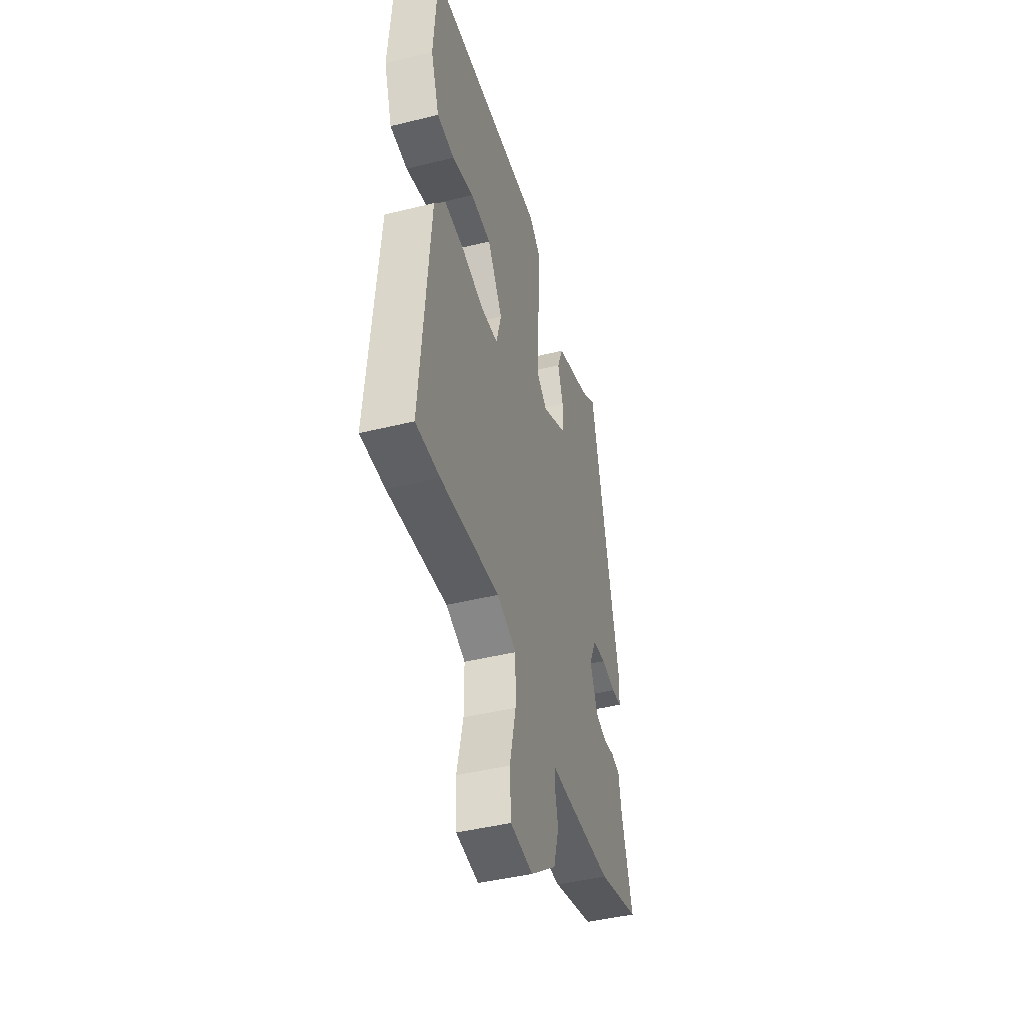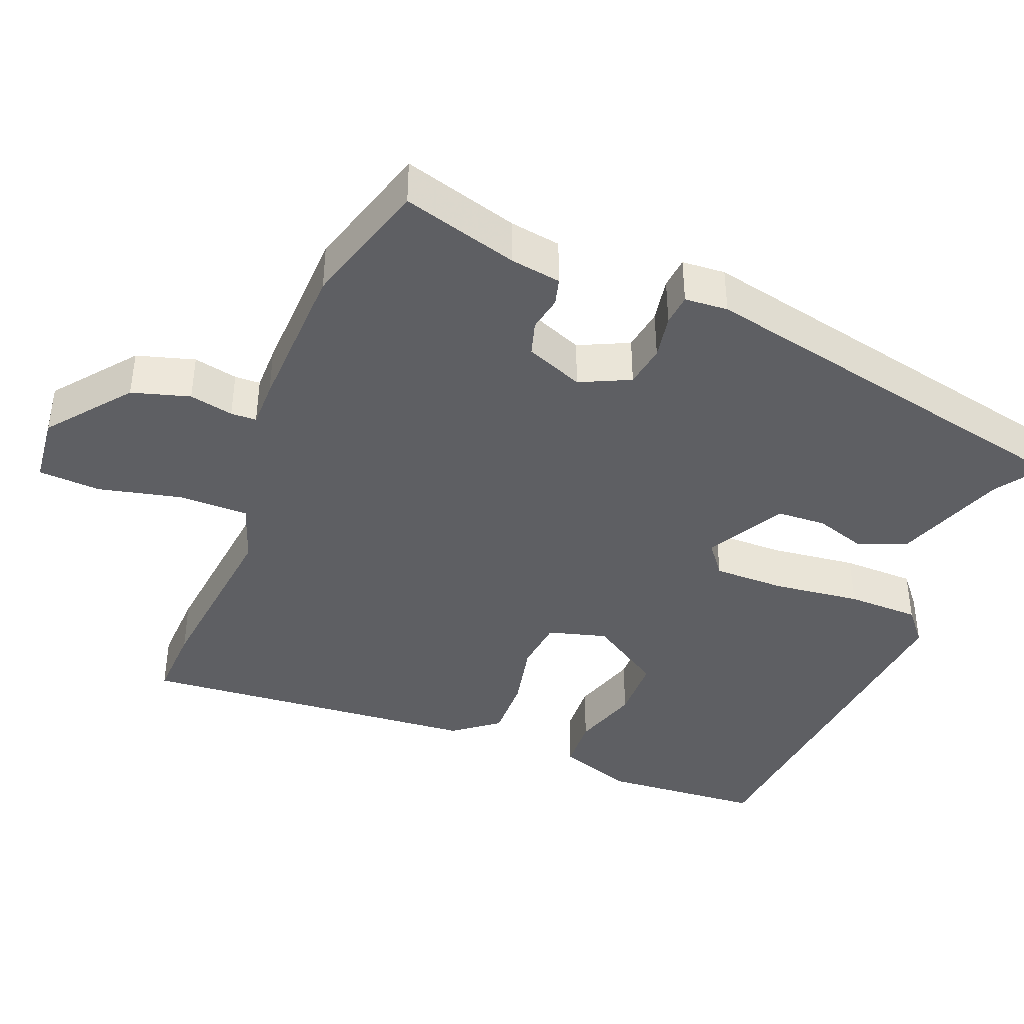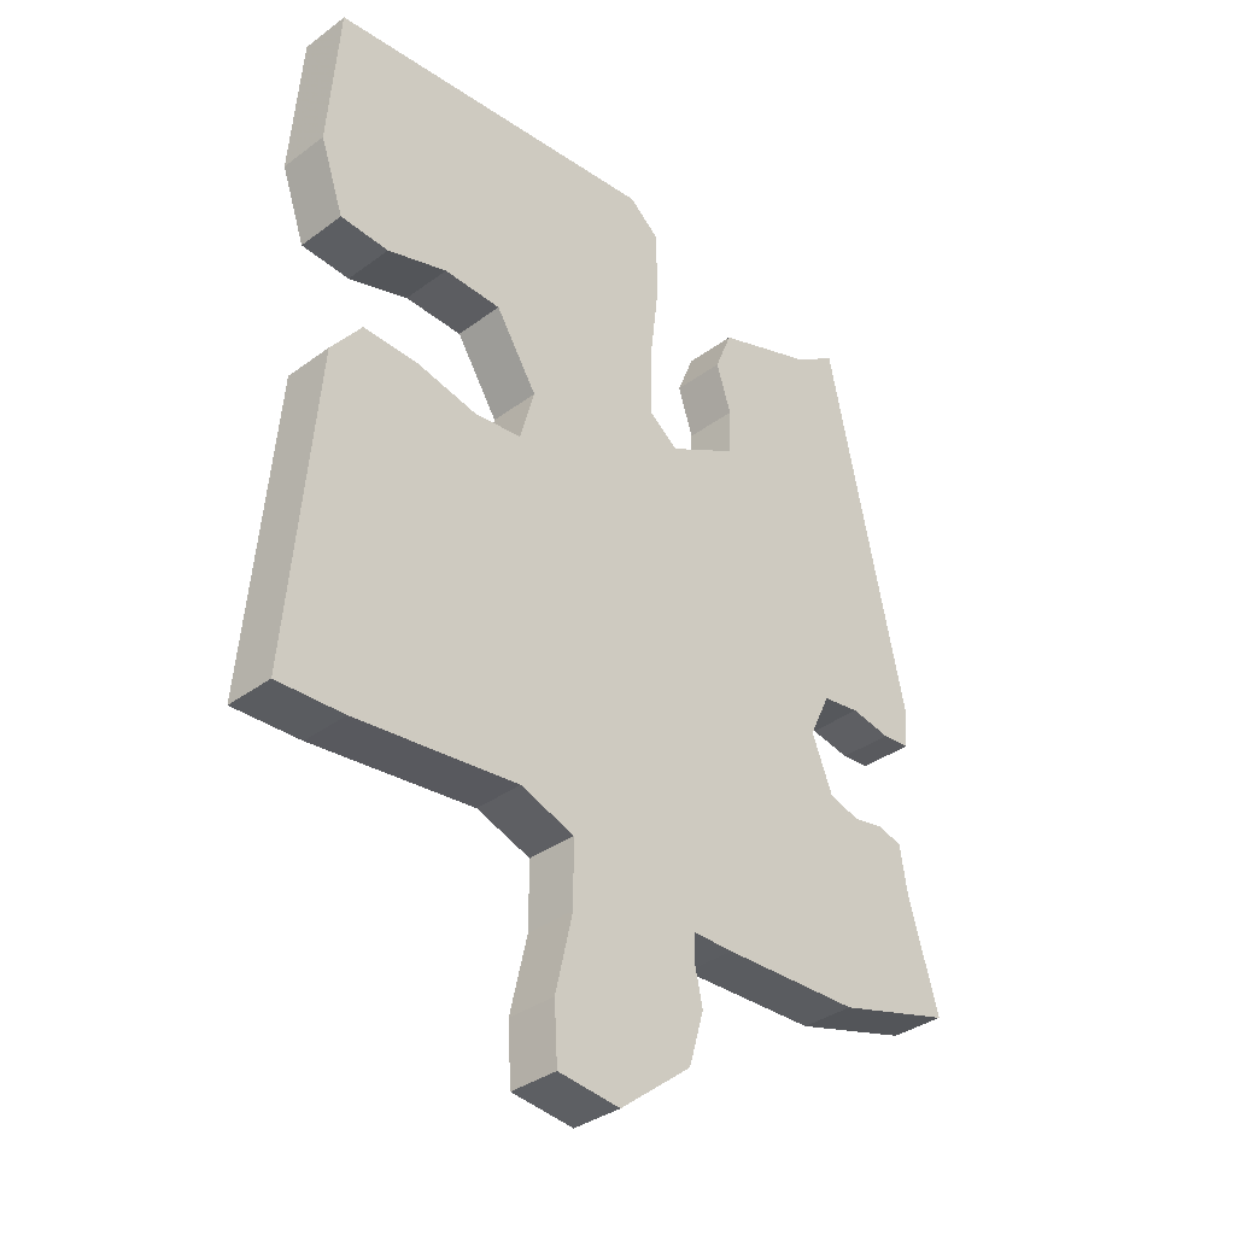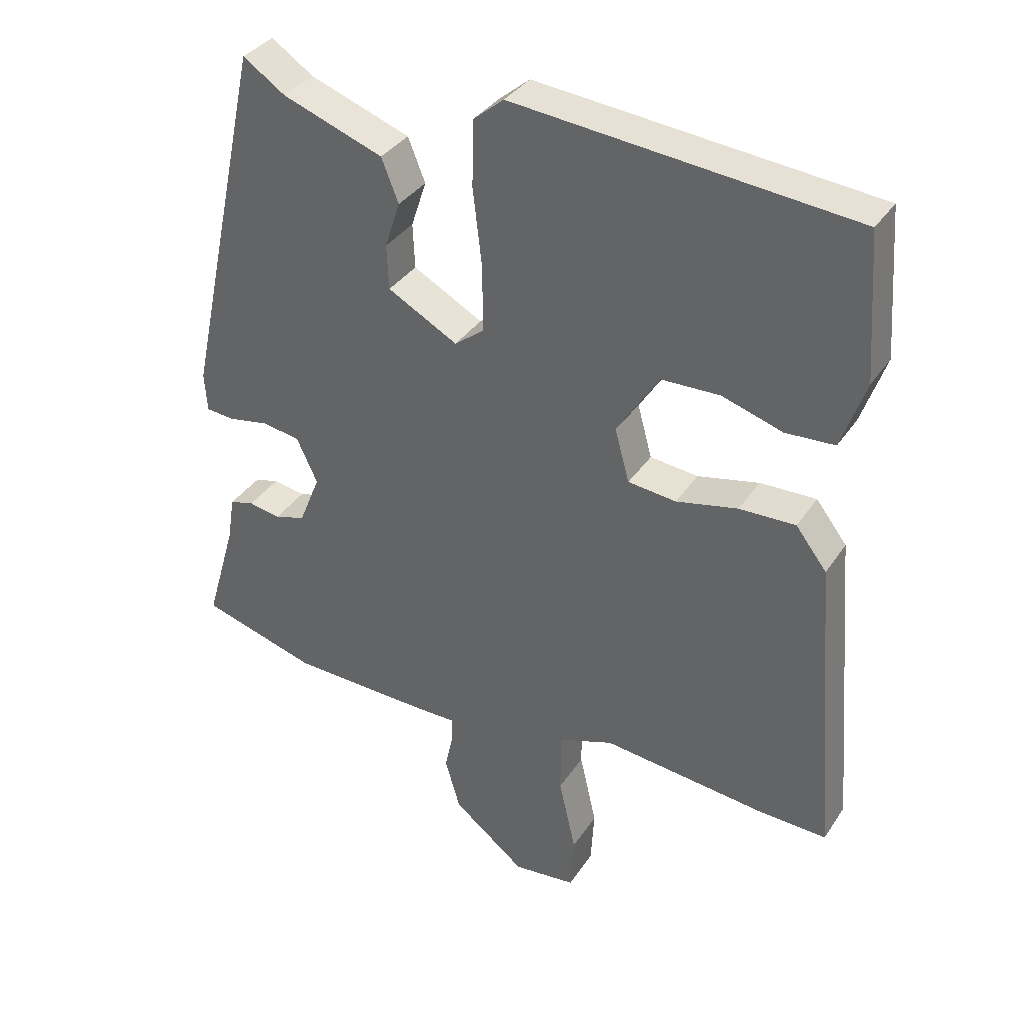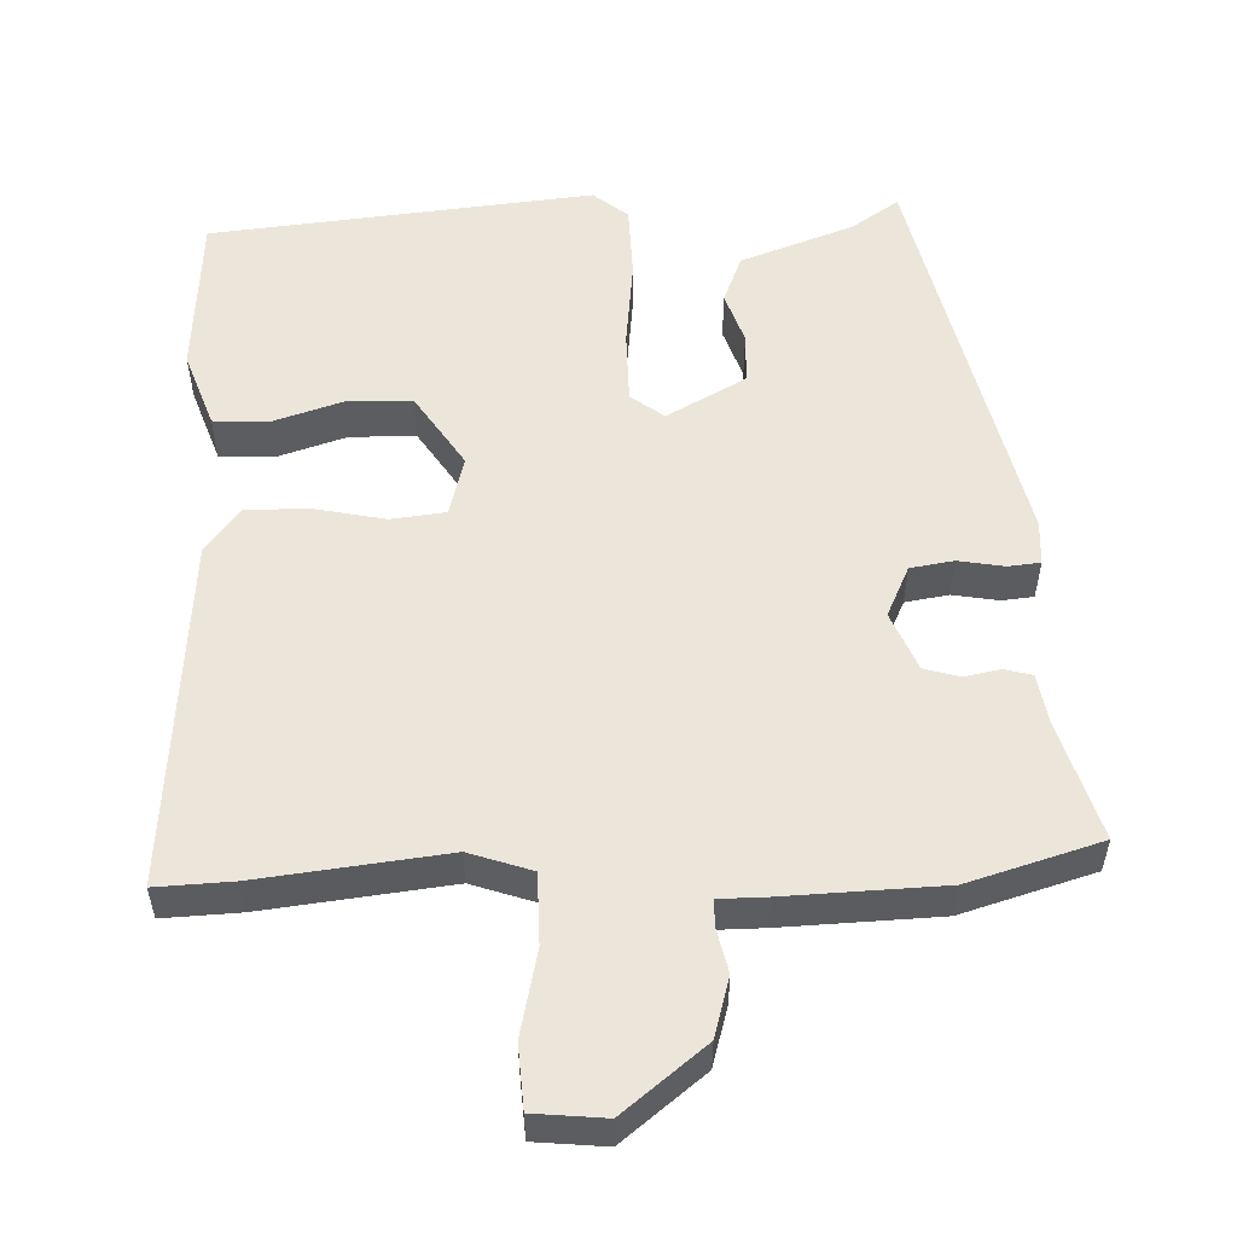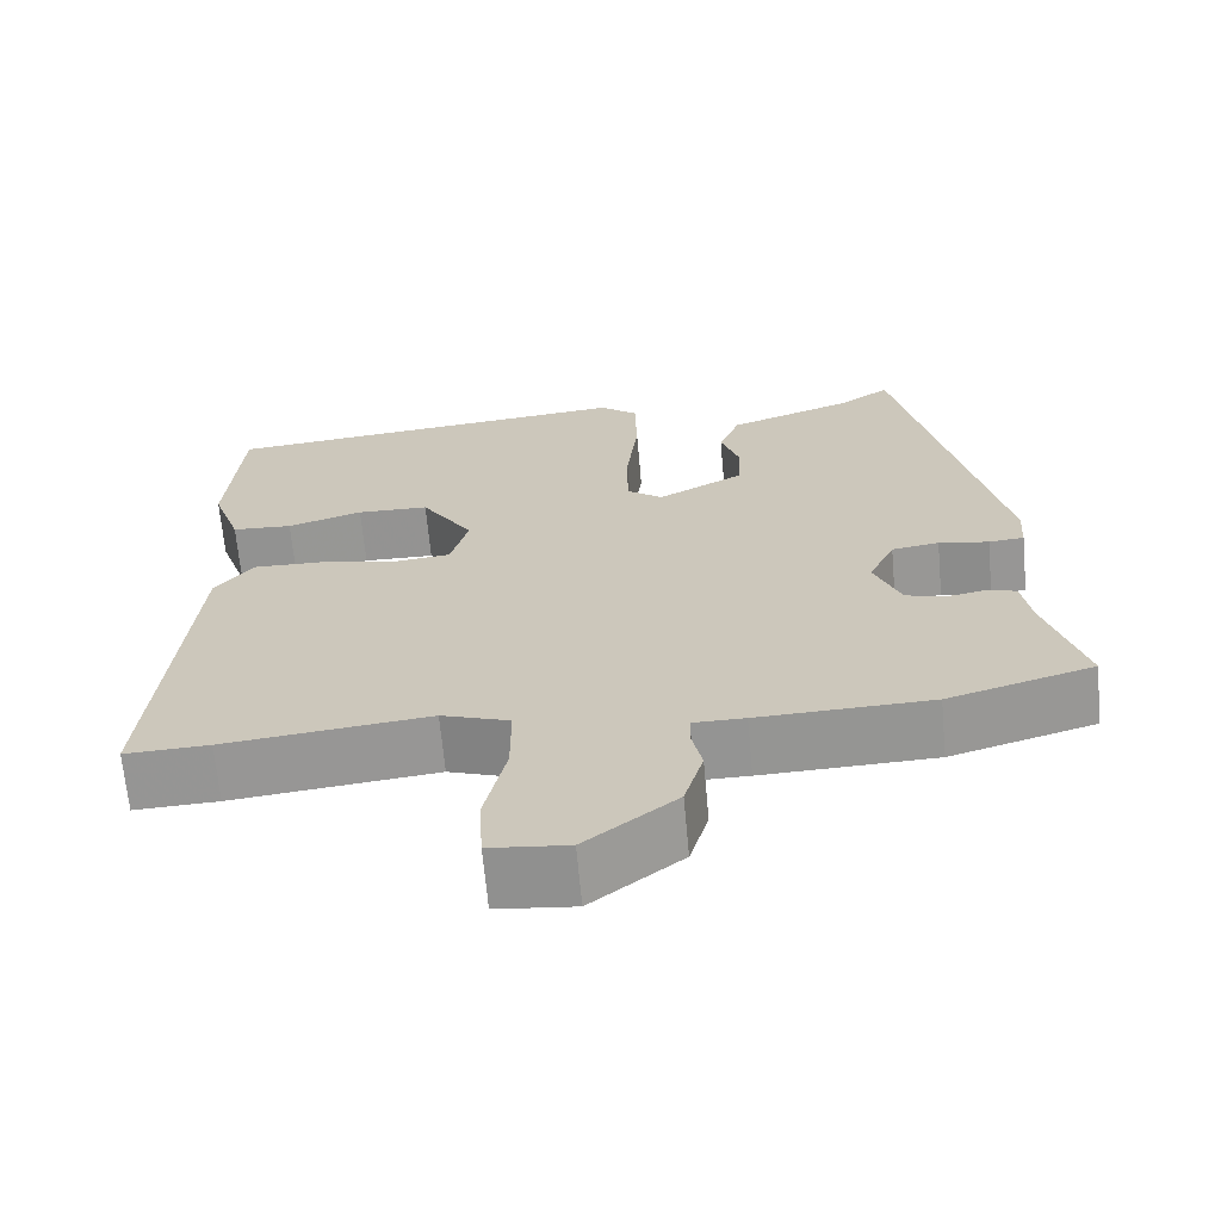
<metadata>
{"format":"obj","ext":"obj","renderer":"f3d","projection":"perspective","resolution":1024,"background":"white","views":[{"elev":-44.7,"azim":106.0,"up":"+Z"},{"elev":-40.6,"azim":-111.6,"up":"+Y"},{"elev":-35.7,"azim":134.1,"up":"+Z"},{"elev":35.5,"azim":29.1,"up":"+Z"},{"elev":54.3,"azim":177.7,"up":"+Y"},{"elev":-67.0,"azim":-174.8,"up":"+Z"}]}
</metadata>
<code>
v 0.52 0.07 -0.501
v 0.418 0.07 -0.497
v 0.168 0.07 -0.469
v 0.085 0.07 -0.498
v 0.085 0.07 -0.593
v 0.111 0.07 -0.707
v 0.106 0.07 -0.792
v 0.011 0.07 -0.802
v -0.099 0.07 -0.715
v -0.122 0.07 -0.636
v -0.109 0.07 -0.576
v -0.11 0.07 -0.541
v -0.173 0.07 -0.541
v -0.384 0.07 -0.534
v -0.561 0.07 -0.482
v -0.515 0.07 -0.324
v -0.504 0.07 -0.255
v -0.467 0.07 -0.245
v -0.419 0.07 -0.254
v -0.372 0.07 -0.24
v -0.34 0.07 -0.161
v -0.372 0.07 -0.093
v -0.43 0.07 -0.084
v -0.491 0.07 -0.095
v -0.534 0.07 -0.091
v -0.538 0.07 -0.032
v -0.419 0.07 0.516
v -0.355 0.07 0.473
v -0.203 0.07 0.418
v -0.177 0.07 0.353
v -0.2 0.07 0.283
v -0.197 0.07 0.215
v -0.091 0.07 0.157
v -0.047 0.07 0.191
v -0.047 0.07 0.289
v -0.061 0.07 0.408
v -0.059 0.07 0.507
v -0.013 0.07 0.545
v 0.499 0.07 0.495
v 0.515 0.07 0.276
v 0.479 0.07 0.172
v 0.405 0.07 0.168
v 0.313 0.07 0.197
v 0.225 0.07 0.195
v 0.161 0.07 0.095
v 0.183 0.07 0.015
v 0.256 0.07 0.007
v 0.349 0.07 0.027
v 0.434 0.07 0.029
v 0.481 0.07 -0.032
v 0.52 0 -0.501
v 0.418 0 -0.497
v 0.168 0 -0.469
v 0.085 0 -0.498
v 0.085 0 -0.593
v 0.111 0 -0.707
v 0.106 0 -0.792
v 0.011 0 -0.802
v -0.099 0 -0.715
v -0.122 0 -0.636
v -0.109 0 -0.576
v -0.11 0 -0.541
v -0.173 0 -0.541
v -0.384 0 -0.534
v -0.561 0 -0.482
v -0.515 0 -0.324
v -0.504 0 -0.255
v -0.467 0 -0.245
v -0.419 0 -0.254
v -0.372 0 -0.24
v -0.34 0 -0.161
v -0.372 0 -0.093
v -0.43 0 -0.084
v -0.491 0 -0.095
v -0.534 0 -0.091
v -0.538 0 -0.032
v -0.419 0 0.516
v -0.355 0 0.473
v -0.203 0 0.418
v -0.177 0 0.353
v -0.2 0 0.283
v -0.197 0 0.215
v -0.091 0 0.157
v -0.047 0 0.191
v -0.047 0 0.289
v -0.061 0 0.408
v -0.059 0 0.507
v -0.013 0 0.545
v 0.499 0 0.495
v 0.515 0 0.276
v 0.479 0 0.172
v 0.405 0 0.168
v 0.313 0 0.197
v 0.225 0 0.195
v 0.161 0 0.095
v 0.183 0 0.015
v 0.256 0 0.007
v 0.349 0 0.027
v 0.434 0 0.029
v 0.481 0 -0.032
f 47 48 49 50
f 46 47 50 1
f 40 41 42 43
f 40 43 44
f 39 40 44
f 38 39 44
f 35 36 37 38
f 34 35 38 44
f 33 34 44 45
f 28 29 30 31
f 28 31 32
f 27 28 32
f 26 27 32
f 23 24 25 26
f 22 23 26 32
f 21 22 32 33
f 16 17 18 19
f 16 19 20
f 15 16 20
f 12 13 14 15
f 12 15 20
f 8 9 10 11
f 8 11 12
f 5 6 7 8
f 4 5 8 12
f 3 4 12 20
f 46 1 2 3
f 21 33 45 46
f 3 20 21 46
f 100 99 98 97
f 51 100 97 96
f 93 92 91 90
f 94 93 90
f 94 90 89
f 94 89 88
f 88 87 86 85
f 94 88 85 84
f 95 94 84 83
f 81 80 79 78
f 82 81 78
f 82 78 77
f 82 77 76
f 76 75 74 73
f 82 76 73 72
f 83 82 72 71
f 69 68 67 66
f 70 69 66
f 70 66 65
f 65 64 63 62
f 70 65 62
f 61 60 59 58
f 62 61 58
f 58 57 56 55
f 62 58 55 54
f 70 62 54 53
f 53 52 51 96
f 96 95 83 71
f 96 71 70 53
f 1 51 52 2
f 2 52 53 3
f 3 53 54 4
f 4 54 55 5
f 5 55 56 6
f 6 56 57 7
f 7 57 58 8
f 8 58 59 9
f 9 59 60 10
f 10 60 61 11
f 11 61 62 12
f 12 62 63 13
f 13 63 64 14
f 14 64 65 15
f 15 65 66 16
f 16 66 67 17
f 17 67 68 18
f 18 68 69 19
f 19 69 70 20
f 20 70 71 21
f 21 71 72 22
f 22 72 73 23
f 23 73 74 24
f 24 74 75 25
f 25 75 76 26
f 26 76 77 27
f 27 77 78 28
f 28 78 79 29
f 29 79 80 30
f 30 80 81 31
f 31 81 82 32
f 32 82 83 33
f 33 83 84 34
f 34 84 85 35
f 35 85 86 36
f 36 86 87 37
f 37 87 88 38
f 38 88 89 39
f 39 89 90 40
f 40 90 91 41
f 41 91 92 42
f 42 92 93 43
f 43 93 94 44
f 44 94 95 45
f 45 95 96 46
f 46 96 97 47
f 47 97 98 48
f 48 98 99 49
f 49 99 100 50
f 50 100 51 1

</code>
